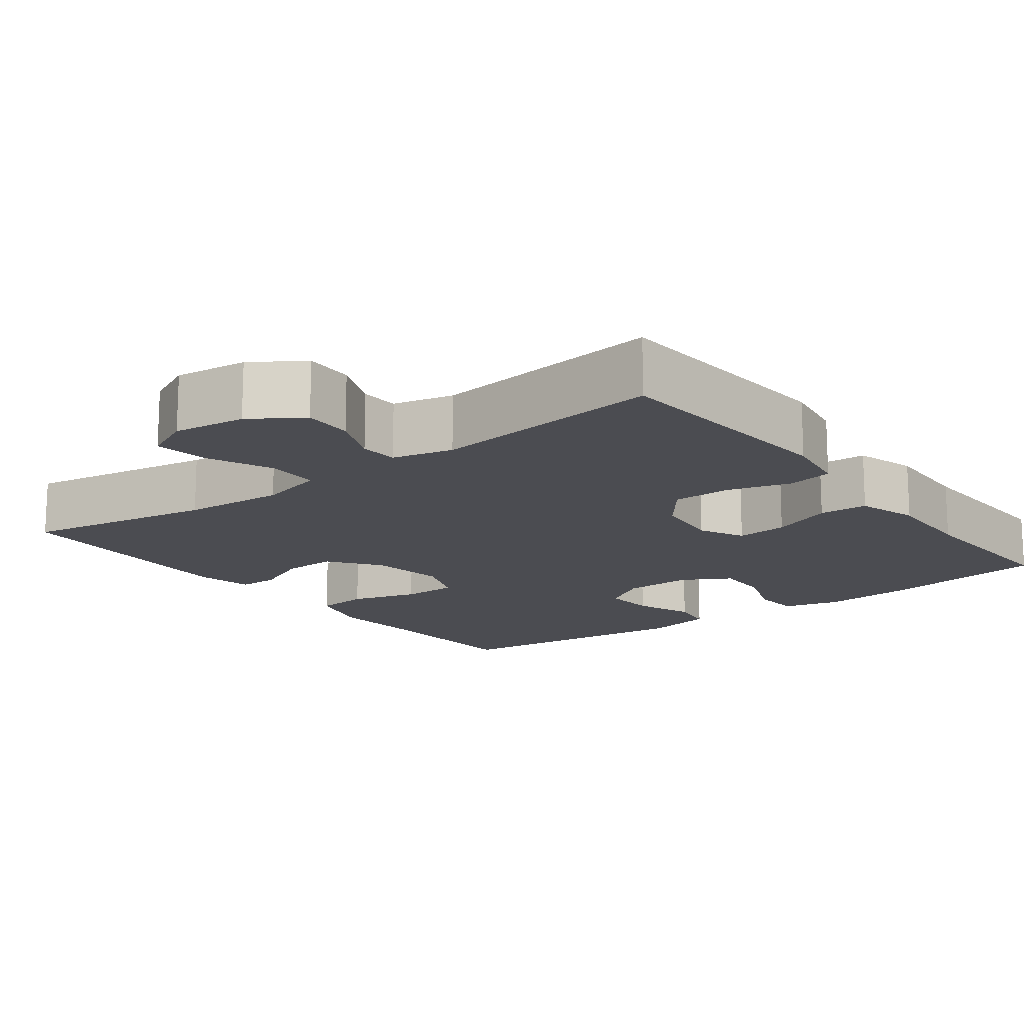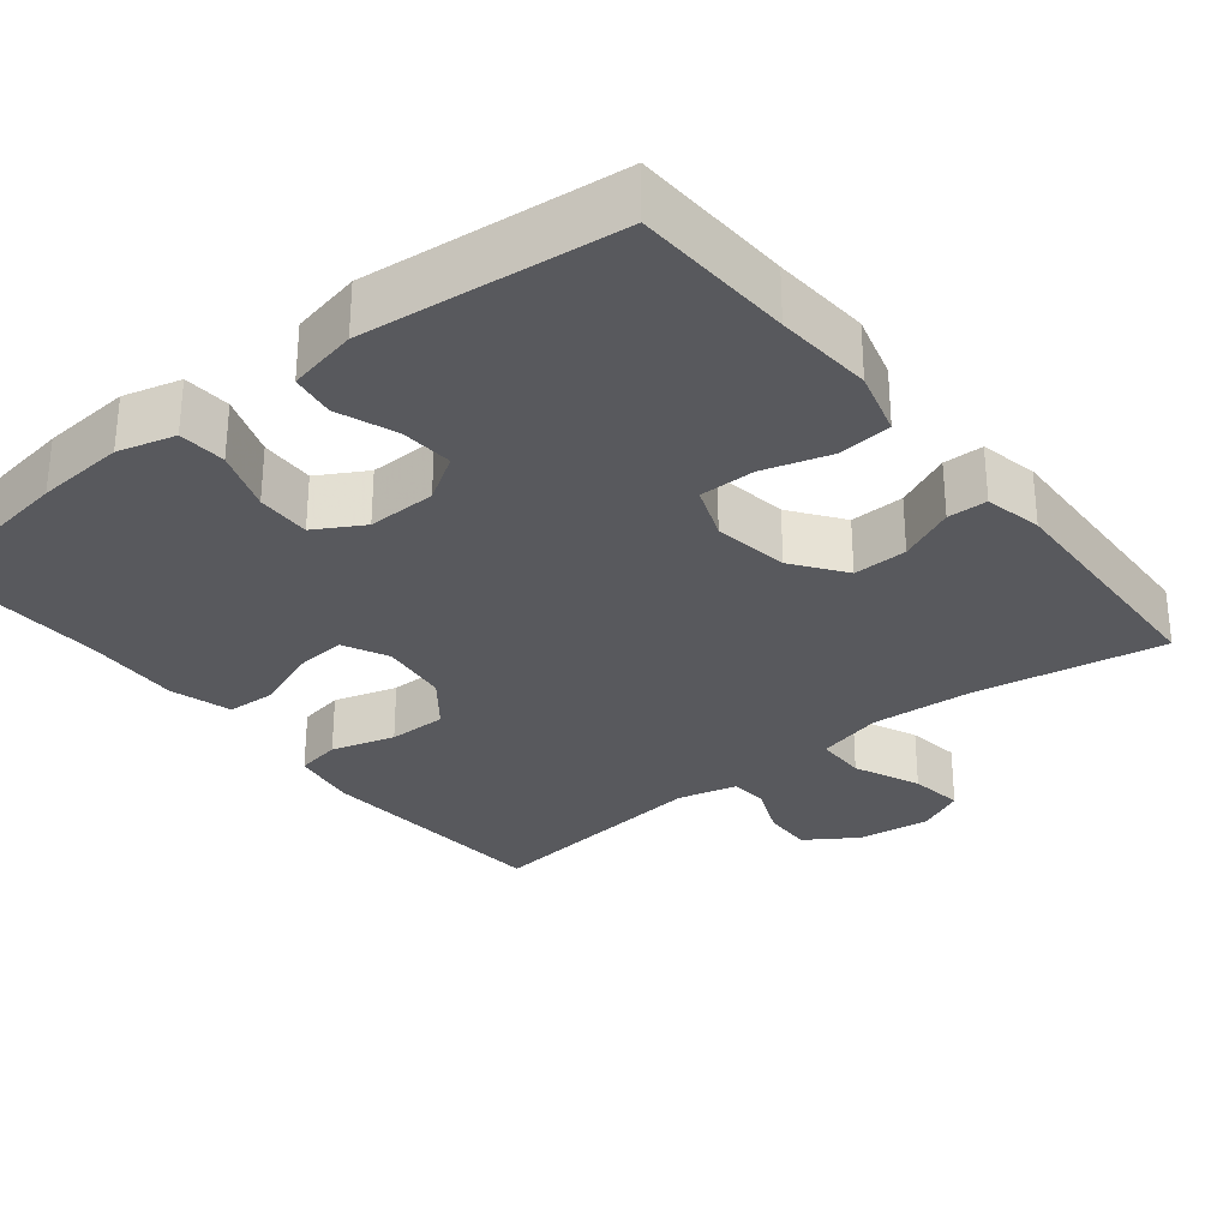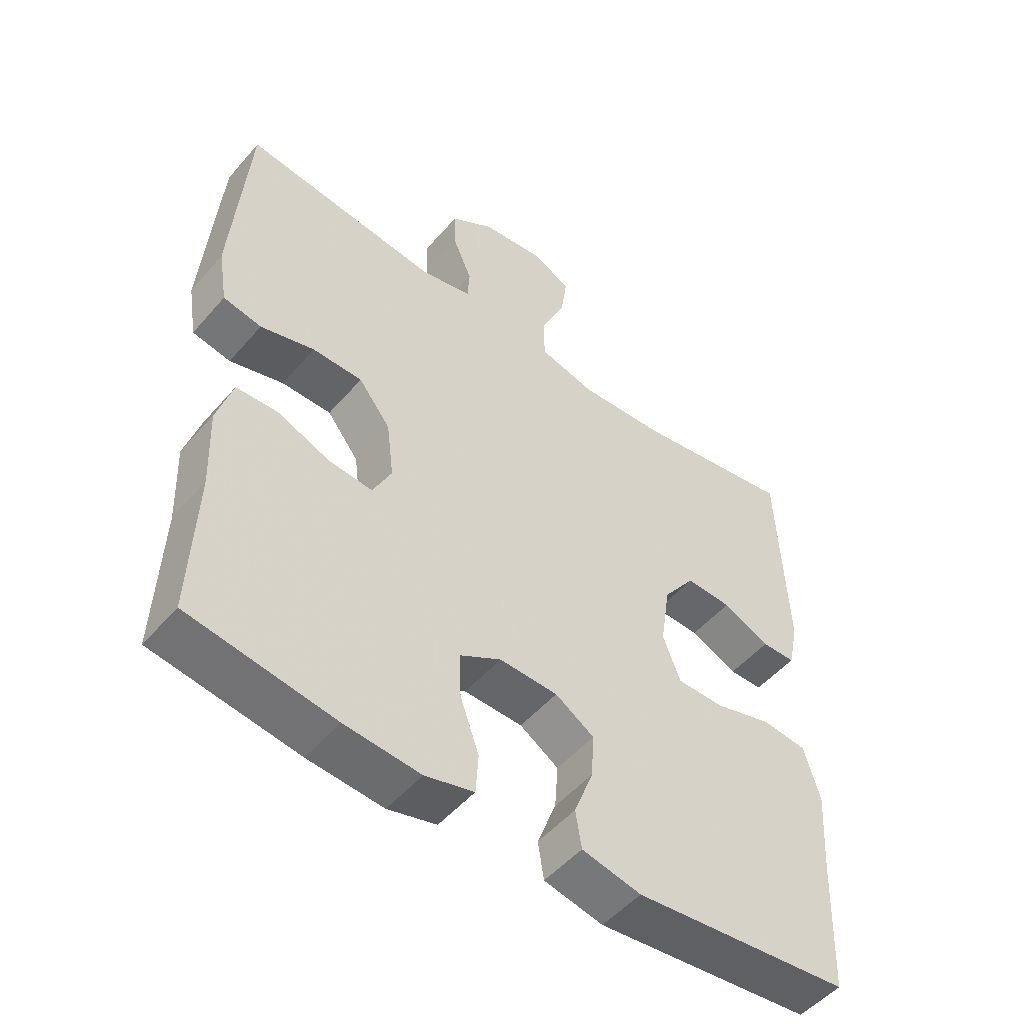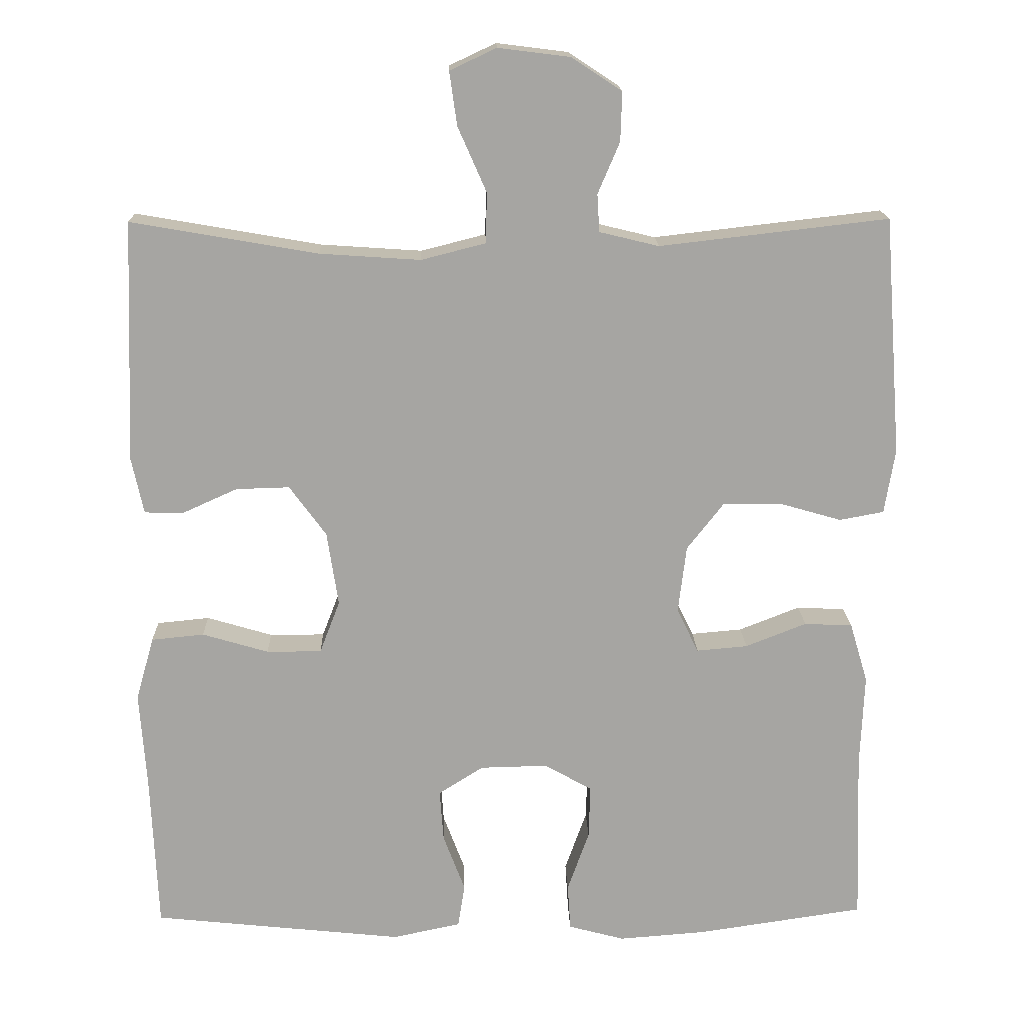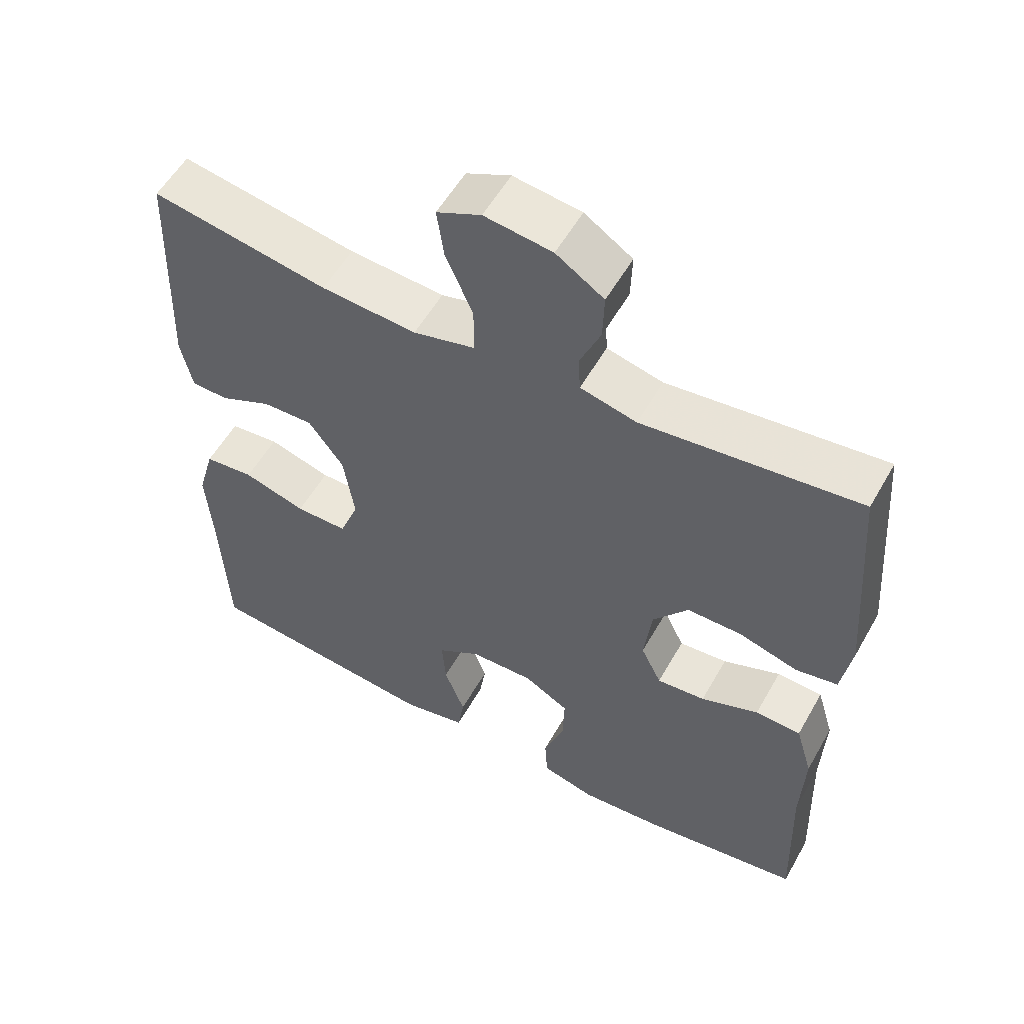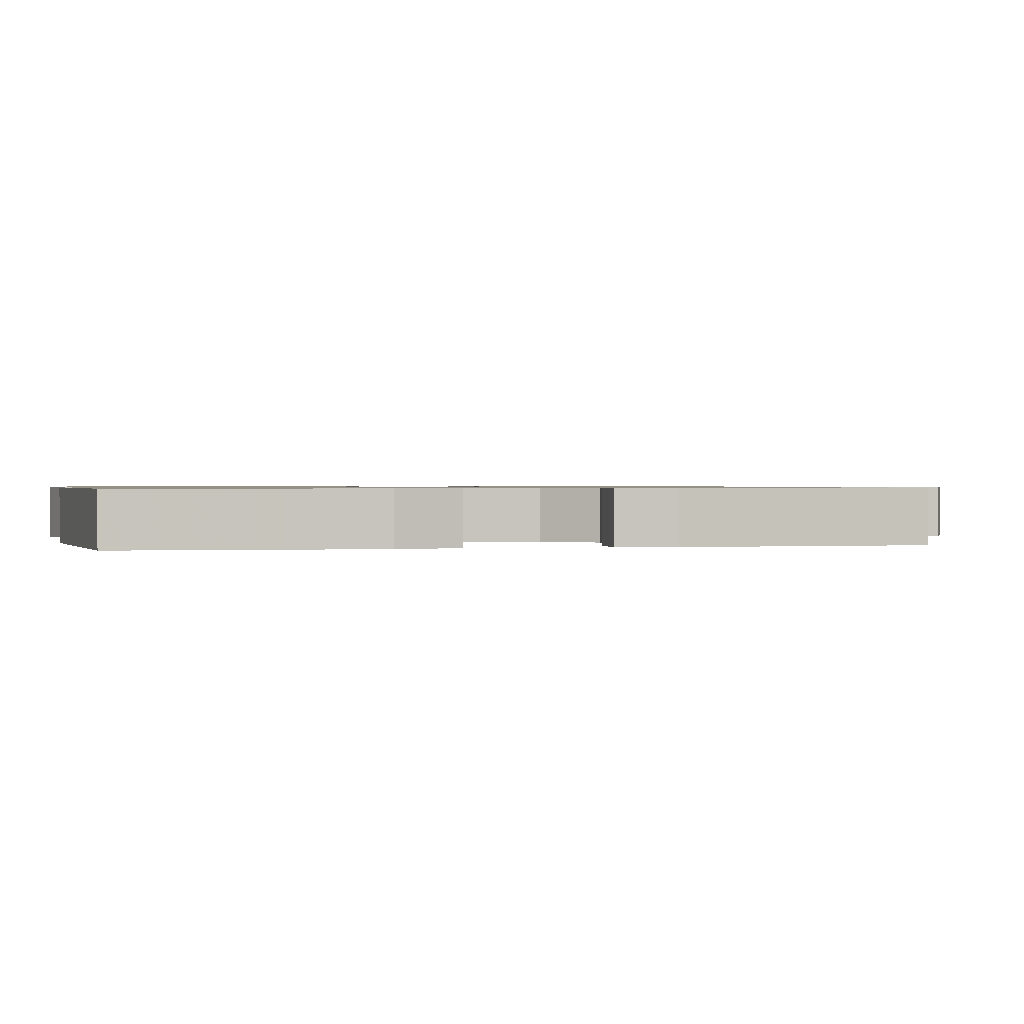
<metadata>
{"format":"obj","ext":"obj","renderer":"f3d","projection":"perspective","resolution":1024,"background":"white","views":[{"elev":-15.3,"azim":37.2,"up":"+Y"},{"elev":-30.1,"azim":-141.4,"up":"+Y"},{"elev":-51.2,"azim":140.7,"up":"+Z"},{"elev":16.4,"azim":-1.5,"up":"+Z"},{"elev":55.6,"azim":29.2,"up":"+Z"},{"elev":0.8,"azim":-102.5,"up":"+Y"}]}
</metadata>
<code>
v 0.5 0.07 0.5
v 0.524 0.07 0.183
v 0.51 0.07 0.097
v 0.451 0.07 0.086
v 0.368 0.07 0.11
v 0.291 0.07 0.11
v 0.242 0.07 0.047
v 0.231 0.07 -0.043
v 0.26 0.07 -0.102
v 0.328 0.07 -0.096
v 0.409 0.07 -0.064
v 0.473 0.07 -0.067
v 0.497 0.07 -0.147
v 0.492 0.07 -0.271
v 0.5 0.07 -0.5
v 0.277 0.07 -0.533
v 0.161 0.07 -0.542
v 0.086 0.07 -0.522
v 0.082 0.07 -0.46
v 0.111 0.07 -0.379
v 0.113 0.07 -0.308
v 0.05 0.07 -0.272
v -0.04 0.07 -0.274
v -0.1 0.07 -0.312
v -0.095 0.07 -0.381
v -0.066 0.07 -0.458
v -0.075 0.07 -0.516
v -0.166 0.07 -0.535
v -0.5 0.07 -0.5
v -0.509 0.07 -0.291
v -0.518 0.07 -0.164
v -0.494 0.07 -0.079
v -0.424 0.07 -0.072
v -0.336 0.07 -0.098
v -0.263 0.07 -0.098
v -0.236 0.07 -0.028
v -0.251 0.07 0.071
v -0.3 0.07 0.138
v -0.371 0.07 0.136
v -0.444 0.07 0.103
v -0.496 0.07 0.104
v -0.512 0.07 0.179
v -0.5 0.07 0.5
v -0.252 0.07 0.457
v -0.118 0.07 0.448
v -0.032 0.07 0.47
v -0.031 0.07 0.537
v -0.069 0.07 0.623
v -0.079 0.07 0.694
v -0.017 0.07 0.723
v 0.078 0.07 0.711
v 0.145 0.07 0.667
v 0.143 0.07 0.602
v 0.114 0.07 0.534
v 0.117 0.07 0.484
v 0.196 0.07 0.465
v 0.5 0 0.5
v 0.524 0 0.183
v 0.51 0 0.097
v 0.451 0 0.086
v 0.368 0 0.11
v 0.291 0 0.11
v 0.242 0 0.047
v 0.231 0 -0.043
v 0.26 0 -0.102
v 0.328 0 -0.096
v 0.409 0 -0.064
v 0.473 0 -0.067
v 0.497 0 -0.147
v 0.492 0 -0.271
v 0.5 0 -0.5
v 0.277 0 -0.533
v 0.161 0 -0.542
v 0.086 0 -0.522
v 0.082 0 -0.46
v 0.111 0 -0.379
v 0.113 0 -0.308
v 0.05 0 -0.272
v -0.04 0 -0.274
v -0.1 0 -0.312
v -0.095 0 -0.381
v -0.066 0 -0.458
v -0.075 0 -0.516
v -0.166 0 -0.535
v -0.5 0 -0.5
v -0.509 0 -0.291
v -0.518 0 -0.164
v -0.494 0 -0.079
v -0.424 0 -0.072
v -0.336 0 -0.098
v -0.263 0 -0.098
v -0.236 0 -0.028
v -0.251 0 0.071
v -0.3 0 0.138
v -0.371 0 0.136
v -0.444 0 0.103
v -0.496 0 0.104
v -0.512 0 0.179
v -0.5 0 0.5
v -0.252 0 0.457
v -0.118 0 0.448
v -0.032 0 0.47
v -0.031 0 0.537
v -0.069 0 0.623
v -0.079 0 0.694
v -0.017 0 0.723
v 0.078 0 0.711
v 0.145 0 0.667
v 0.143 0 0.602
v 0.114 0 0.534
v 0.117 0 0.484
v 0.196 0 0.465
f 52 53 54
f 51 52 54
f 50 51 54
f 49 50 54
f 48 49 54
f 47 48 54
f 46 47 54 55
f 45 46 55 56
f 42 43 44
f 41 42 44
f 40 41 44
f 39 40 44
f 38 39 44 45
f 37 38 45 56
f 32 33 34
f 31 32 34
f 30 31 34
f 30 34 35
f 29 30 35
f 28 29 35
f 27 28 35
f 26 27 35
f 25 26 35
f 24 25 35 36
f 18 19 20
f 17 18 20
f 16 17 20
f 15 16 20
f 14 15 20
f 14 20 21
f 13 14 21
f 12 13 21
f 11 12 21
f 10 11 21
f 9 10 21 22
f 3 4 5
f 2 3 5
f 1 2 5
f 56 1 5
f 56 5 6
f 56 6 7
f 37 56 7
f 36 37 7
f 24 36 7
f 23 24 7
f 8 9 22 23
f 7 8 23
f 110 109 108
f 110 108 107
f 110 107 106
f 110 106 105
f 110 105 104
f 110 104 103
f 111 110 103 102
f 112 111 102 101
f 100 99 98
f 100 98 97
f 100 97 96
f 100 96 95
f 101 100 95 94
f 112 101 94 93
f 90 89 88
f 90 88 87
f 90 87 86
f 91 90 86
f 91 86 85
f 91 85 84
f 91 84 83
f 91 83 82
f 91 82 81
f 92 91 81 80
f 76 75 74
f 76 74 73
f 76 73 72
f 76 72 71
f 76 71 70
f 77 76 70
f 77 70 69
f 77 69 68
f 77 68 67
f 77 67 66
f 78 77 66 65
f 61 60 59
f 61 59 58
f 61 58 57
f 61 57 112
f 62 61 112
f 63 62 112
f 63 112 93
f 63 93 92
f 63 92 80
f 63 80 79
f 79 78 65 64
f 79 64 63
f 1 57 58 2
f 2 58 59 3
f 3 59 60 4
f 4 60 61 5
f 5 61 62 6
f 6 62 63 7
f 7 63 64 8
f 8 64 65 9
f 9 65 66 10
f 10 66 67 11
f 11 67 68 12
f 12 68 69 13
f 13 69 70 14
f 14 70 71 15
f 15 71 72 16
f 16 72 73 17
f 17 73 74 18
f 18 74 75 19
f 19 75 76 20
f 20 76 77 21
f 21 77 78 22
f 22 78 79 23
f 23 79 80 24
f 24 80 81 25
f 25 81 82 26
f 26 82 83 27
f 27 83 84 28
f 28 84 85 29
f 29 85 86 30
f 30 86 87 31
f 31 87 88 32
f 32 88 89 33
f 33 89 90 34
f 34 90 91 35
f 35 91 92 36
f 36 92 93 37
f 37 93 94 38
f 38 94 95 39
f 39 95 96 40
f 40 96 97 41
f 41 97 98 42
f 42 98 99 43
f 43 99 100 44
f 44 100 101 45
f 45 101 102 46
f 46 102 103 47
f 47 103 104 48
f 48 104 105 49
f 49 105 106 50
f 50 106 107 51
f 51 107 108 52
f 52 108 109 53
f 53 109 110 54
f 54 110 111 55
f 55 111 112 56
f 56 112 57 1

</code>
